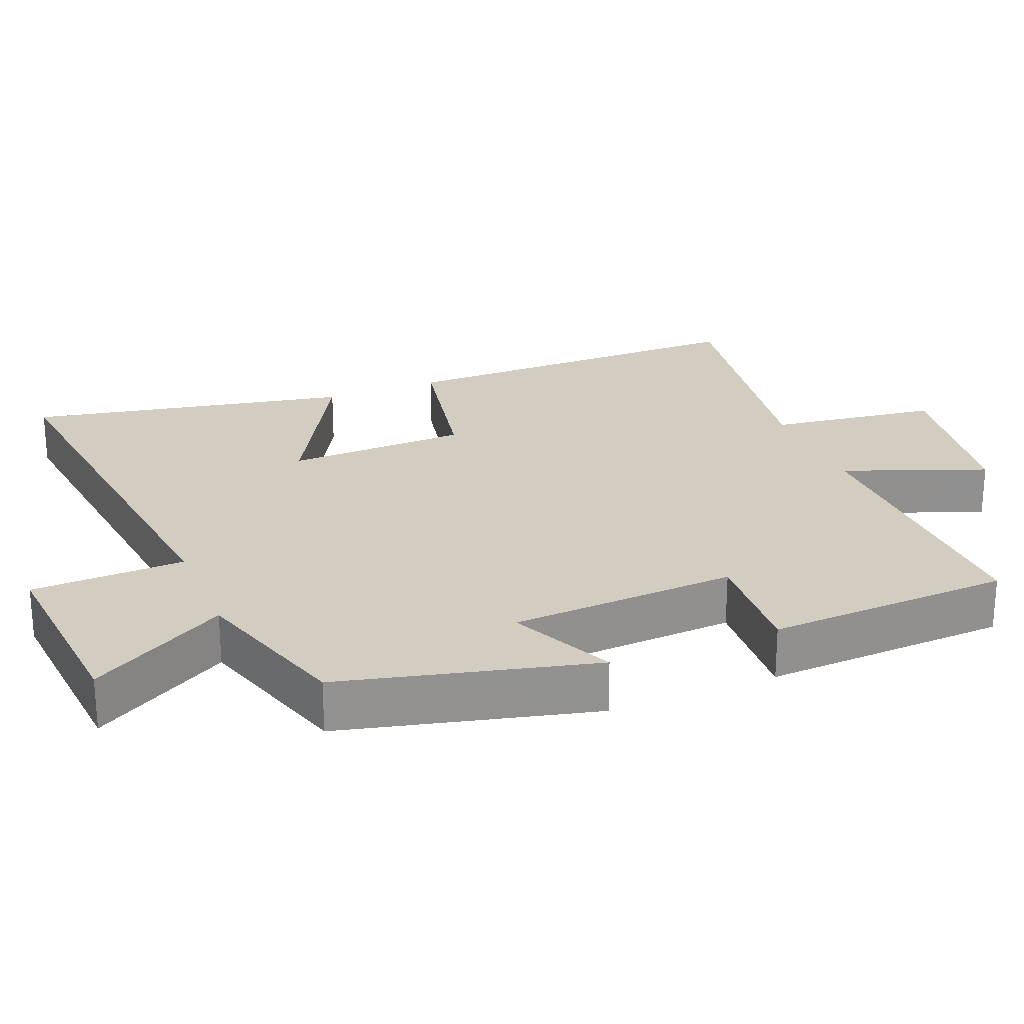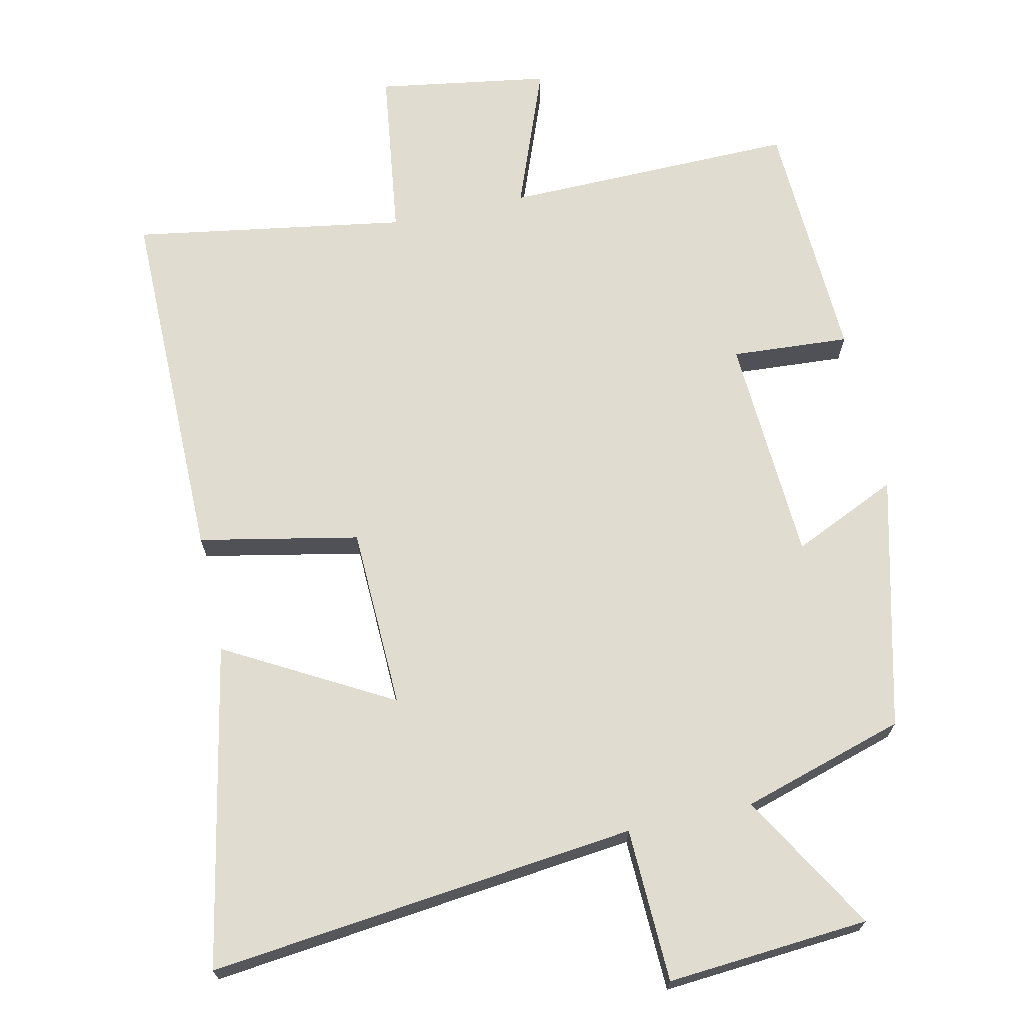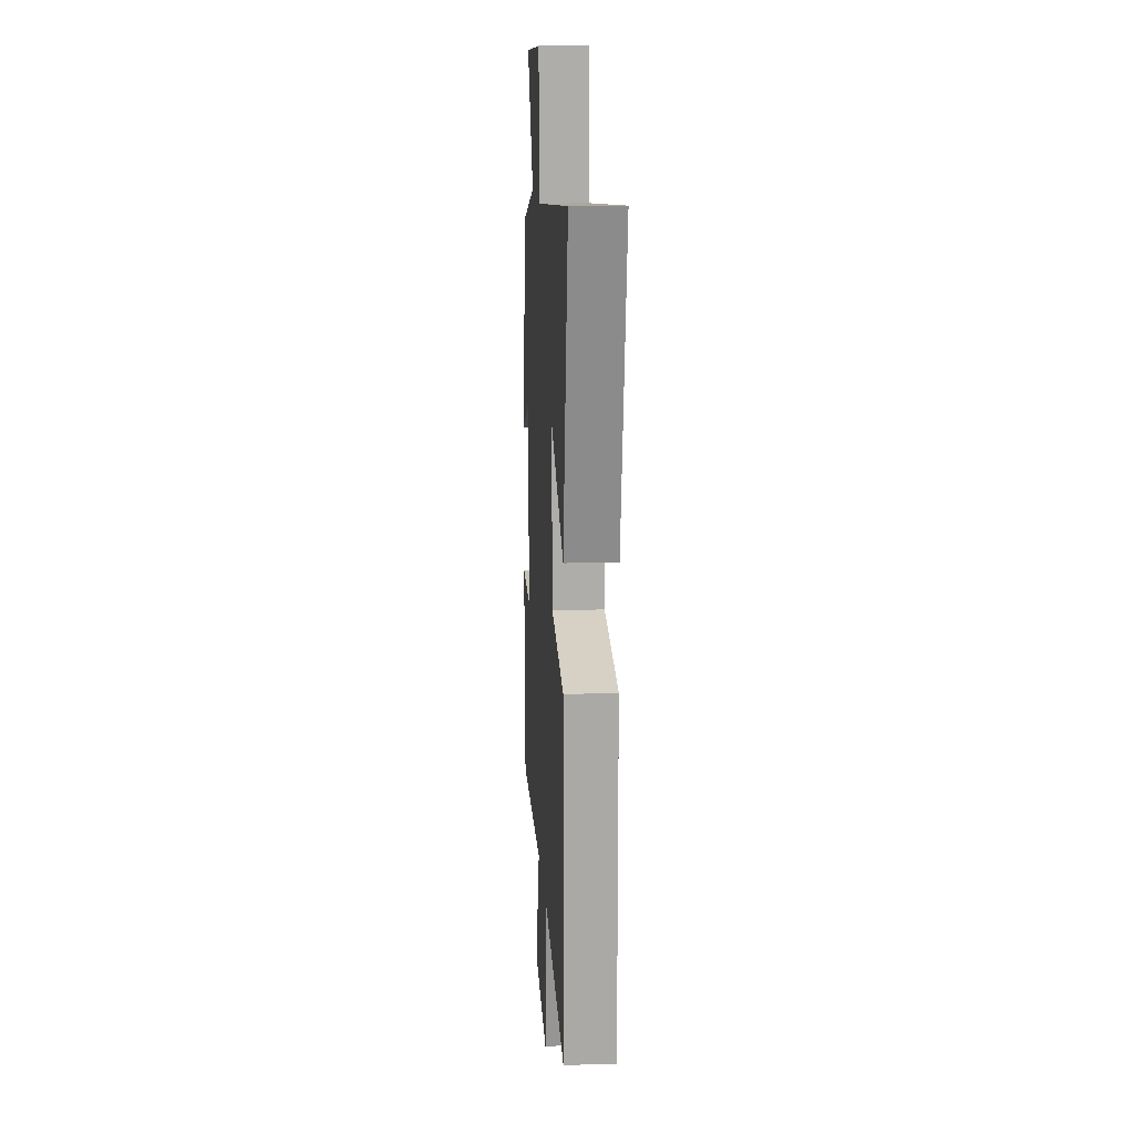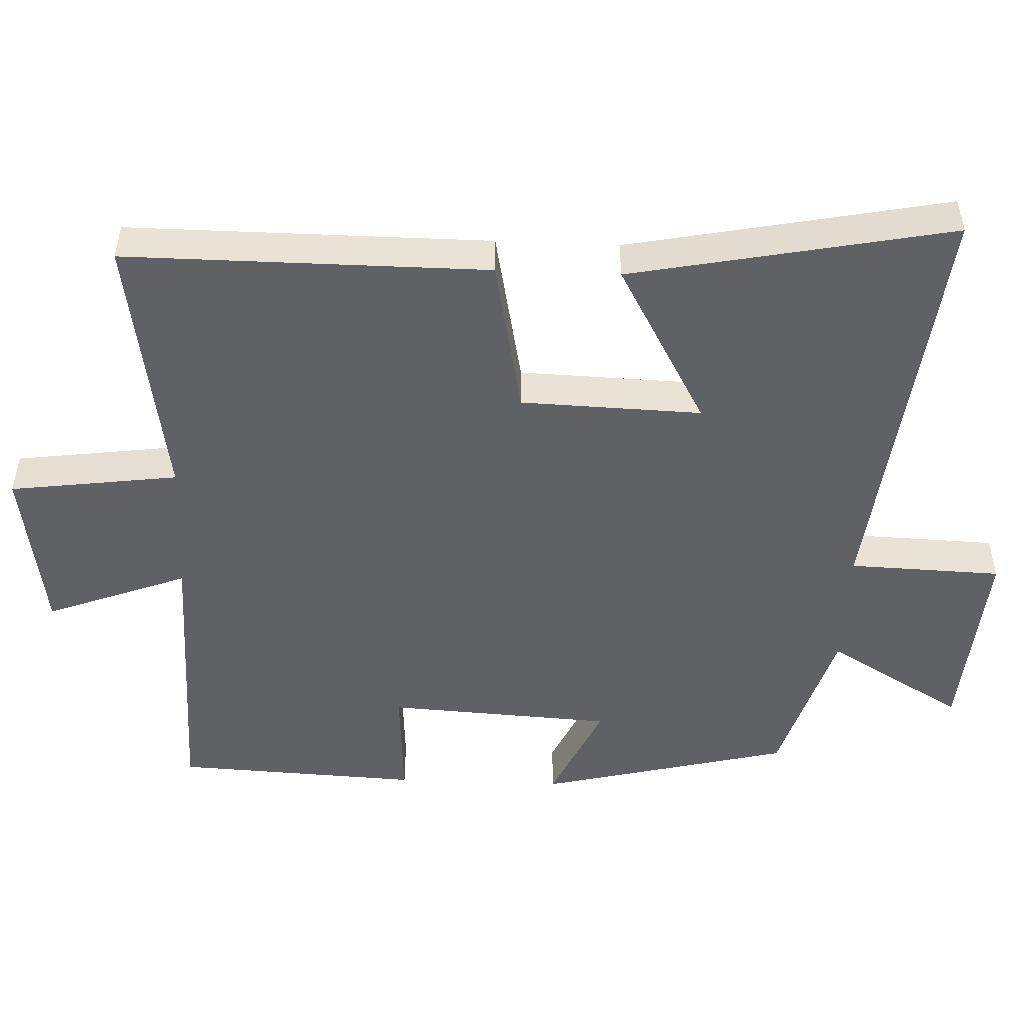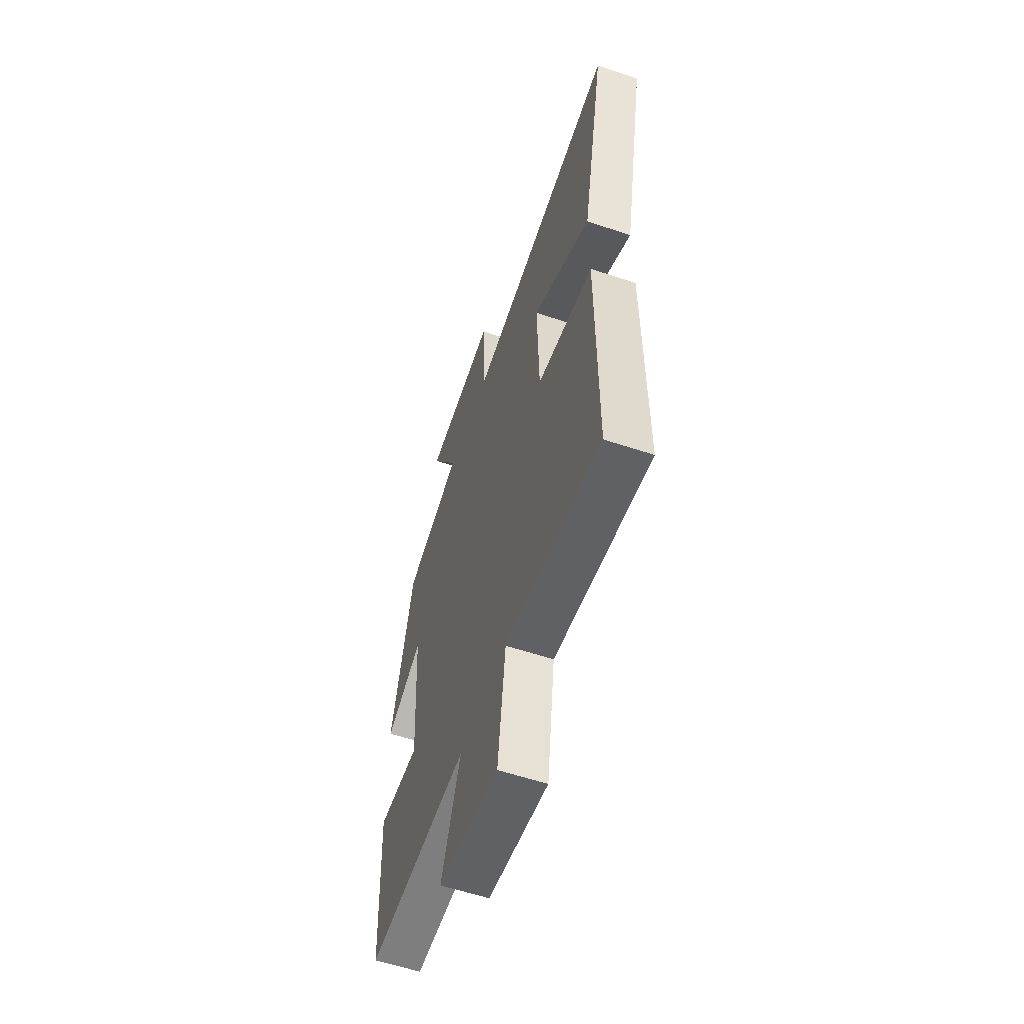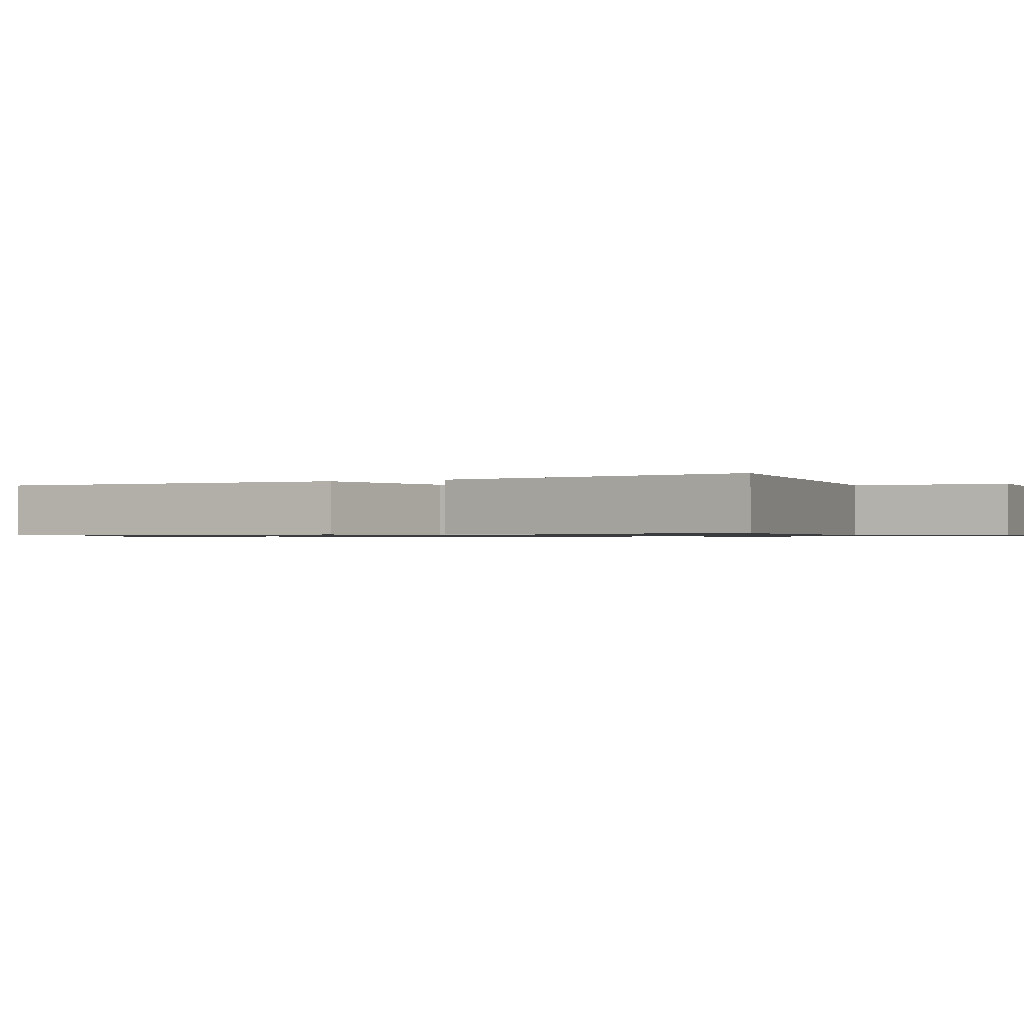
<metadata>
{"format":"obj","ext":"obj","renderer":"f3d","projection":"perspective","resolution":1024,"background":"white","views":[{"elev":24.4,"azim":67.8,"up":"+Y"},{"elev":69.4,"azim":-12.4,"up":"+Y"},{"elev":15.1,"azim":-93.8,"up":"+Z"},{"elev":-49.6,"azim":-92.4,"up":"+Y"},{"elev":-58.7,"azim":-109.0,"up":"+Z"},{"elev":-0.8,"azim":-63.8,"up":"+Y"}]}
</metadata>
<code>
v 0.484 0.07 -0.506
v 0.076 0.07 -0.5
v 0.152 0.07 -0.699
v -0.088 0.07 -0.737
v -0.12 0.07 -0.5
v -0.501 0.07 -0.562
v -0.5 0.07 -0.053
v -0.277 0.07 -0.008
v -0.269 0.07 0.246
v -0.5 0.07 0.117
v -0.59 0.07 0.567
v 0.009 0.07 0.5
v 0.016 0.07 0.715
v 0.298 0.07 0.693
v 0.185 0.07 0.5
v 0.413 0.07 0.431
v 0.5 0.07 0.078
v 0.353 0.07 0.145
v 0.335 0.07 -0.173
v 0.5 0.07 -0.162
v 0.484 0 -0.506
v 0.076 0 -0.5
v 0.152 0 -0.699
v -0.088 0 -0.737
v -0.12 0 -0.5
v -0.501 0 -0.562
v -0.5 0 -0.053
v -0.277 0 -0.008
v -0.269 0 0.246
v -0.5 0 0.117
v -0.59 0 0.567
v 0.009 0 0.5
v 0.016 0 0.715
v 0.298 0 0.693
v 0.185 0 0.5
v 0.413 0 0.431
v 0.5 0 0.078
v 0.353 0 0.145
v 0.335 0 -0.173
v 0.5 0 -0.162
f 19 20 1 2
f 18 19 2
f 15 16 17 18
f 15 18 2
f 12 13 14 15
f 12 15 2
f 9 10 11 12
f 8 9 12 2
f 5 6 7 8
f 5 8 2 3
f 3 4 5
f 22 21 40 39
f 22 39 38
f 38 37 36 35
f 22 38 35
f 35 34 33 32
f 22 35 32
f 32 31 30 29
f 22 32 29 28
f 28 27 26 25
f 23 22 28 25
f 25 24 23
f 1 21 22 2
f 2 22 23 3
f 3 23 24 4
f 4 24 25 5
f 5 25 26 6
f 6 26 27 7
f 7 27 28 8
f 8 28 29 9
f 9 29 30 10
f 10 30 31 11
f 11 31 32 12
f 12 32 33 13
f 13 33 34 14
f 14 34 35 15
f 15 35 36 16
f 16 36 37 17
f 17 37 38 18
f 18 38 39 19
f 19 39 40 20
f 20 40 21 1

</code>
